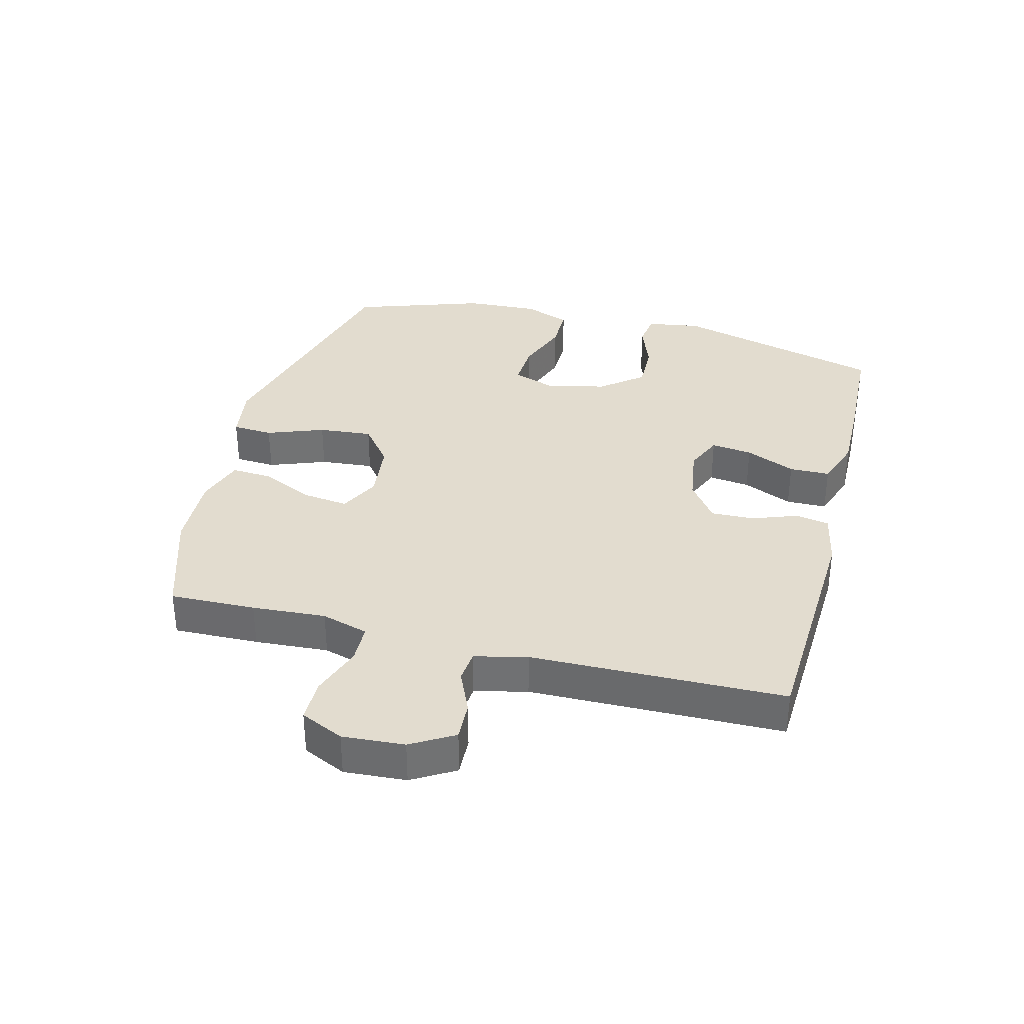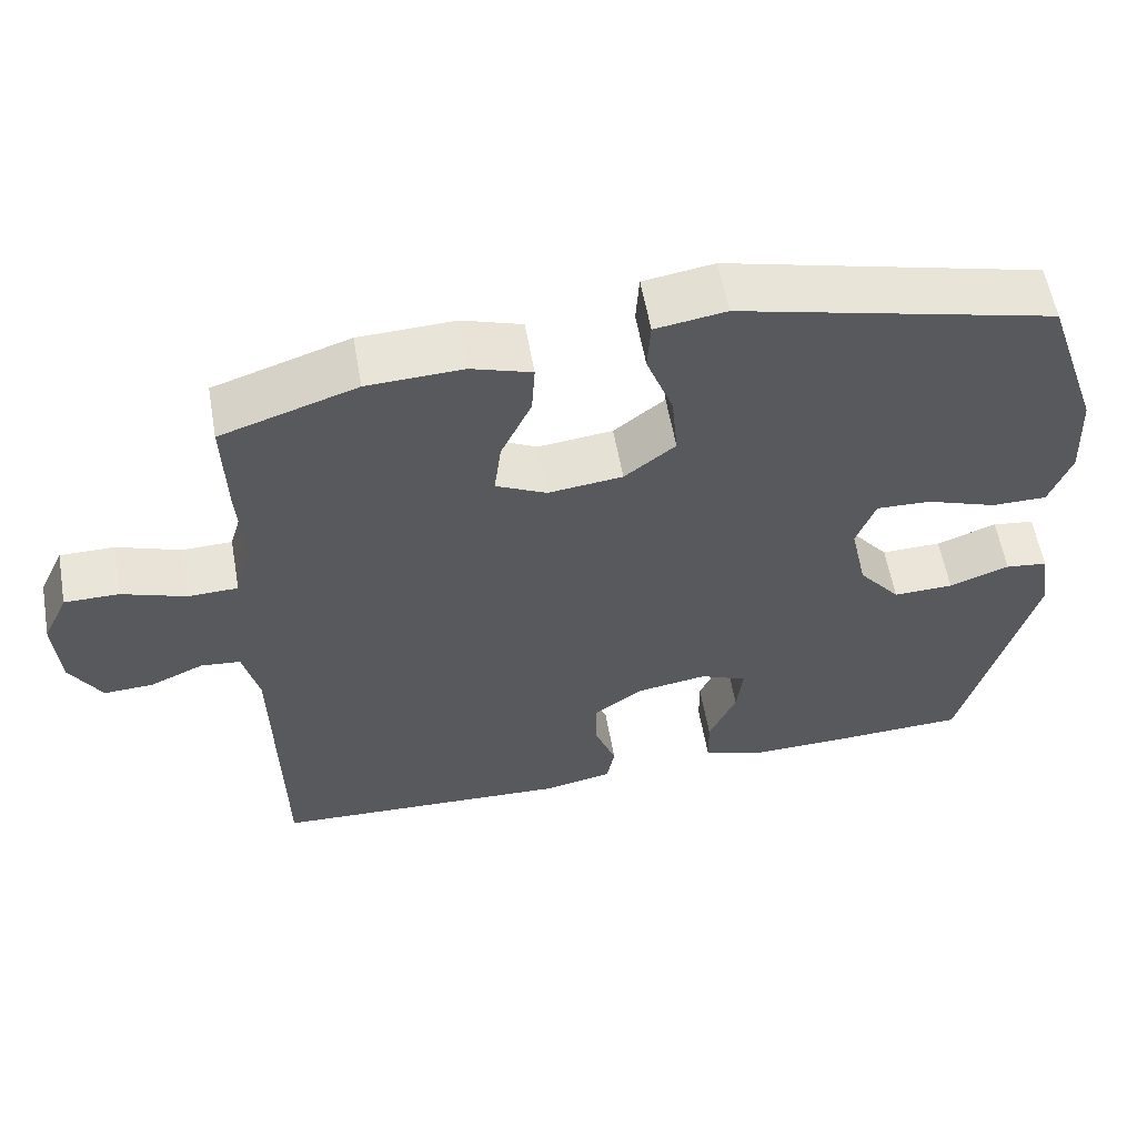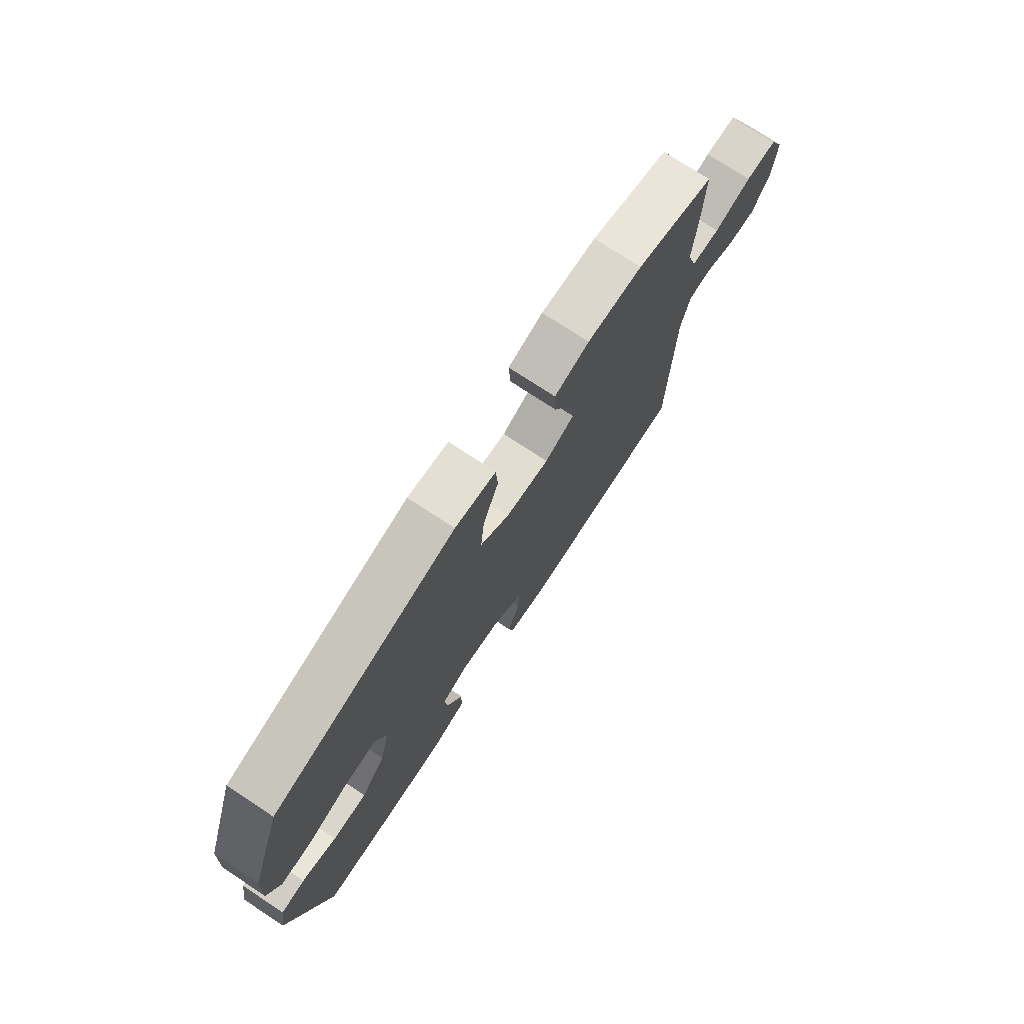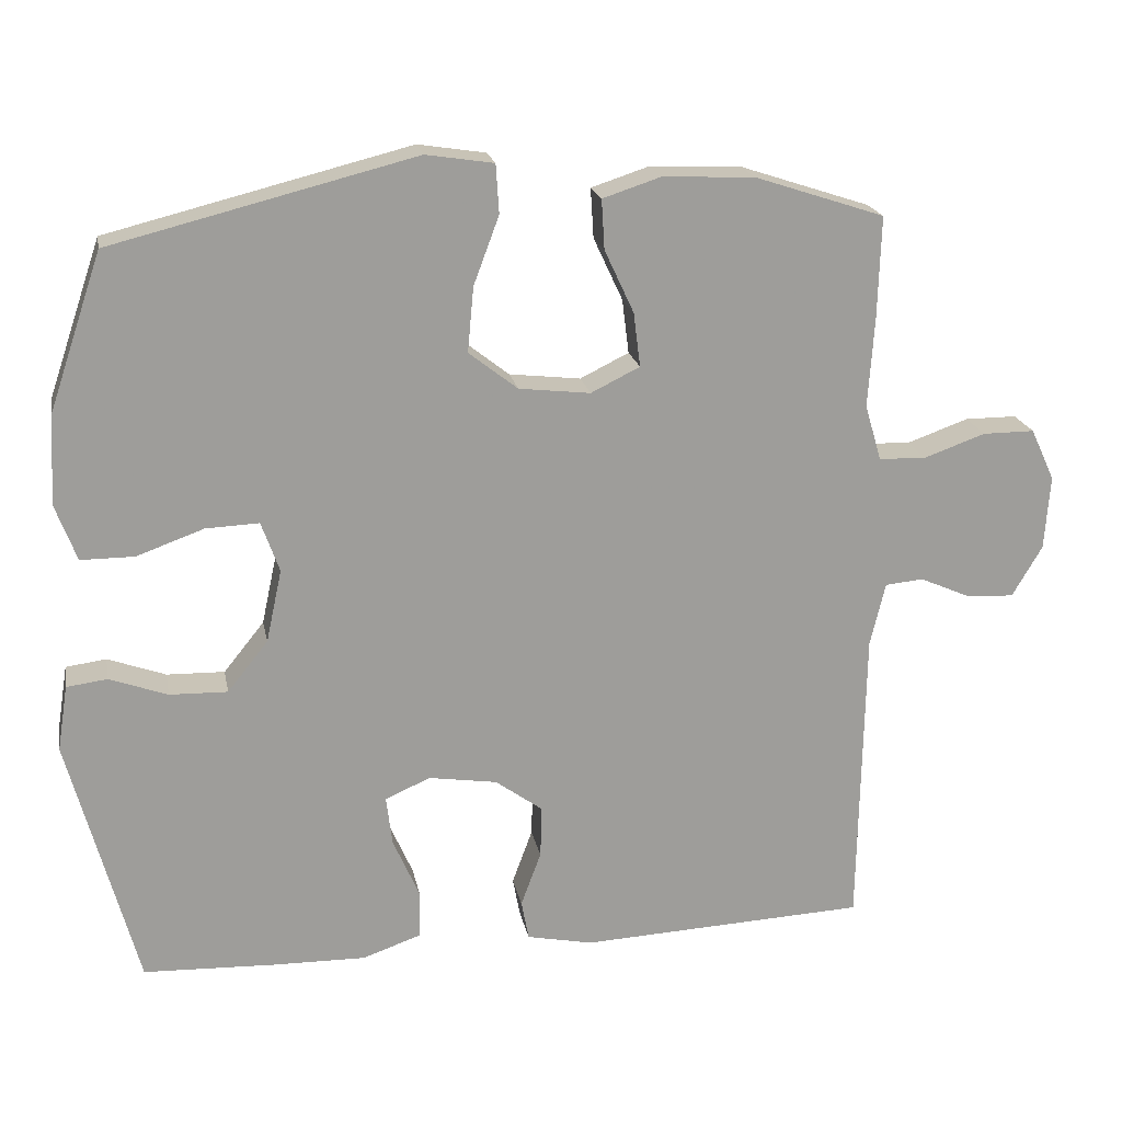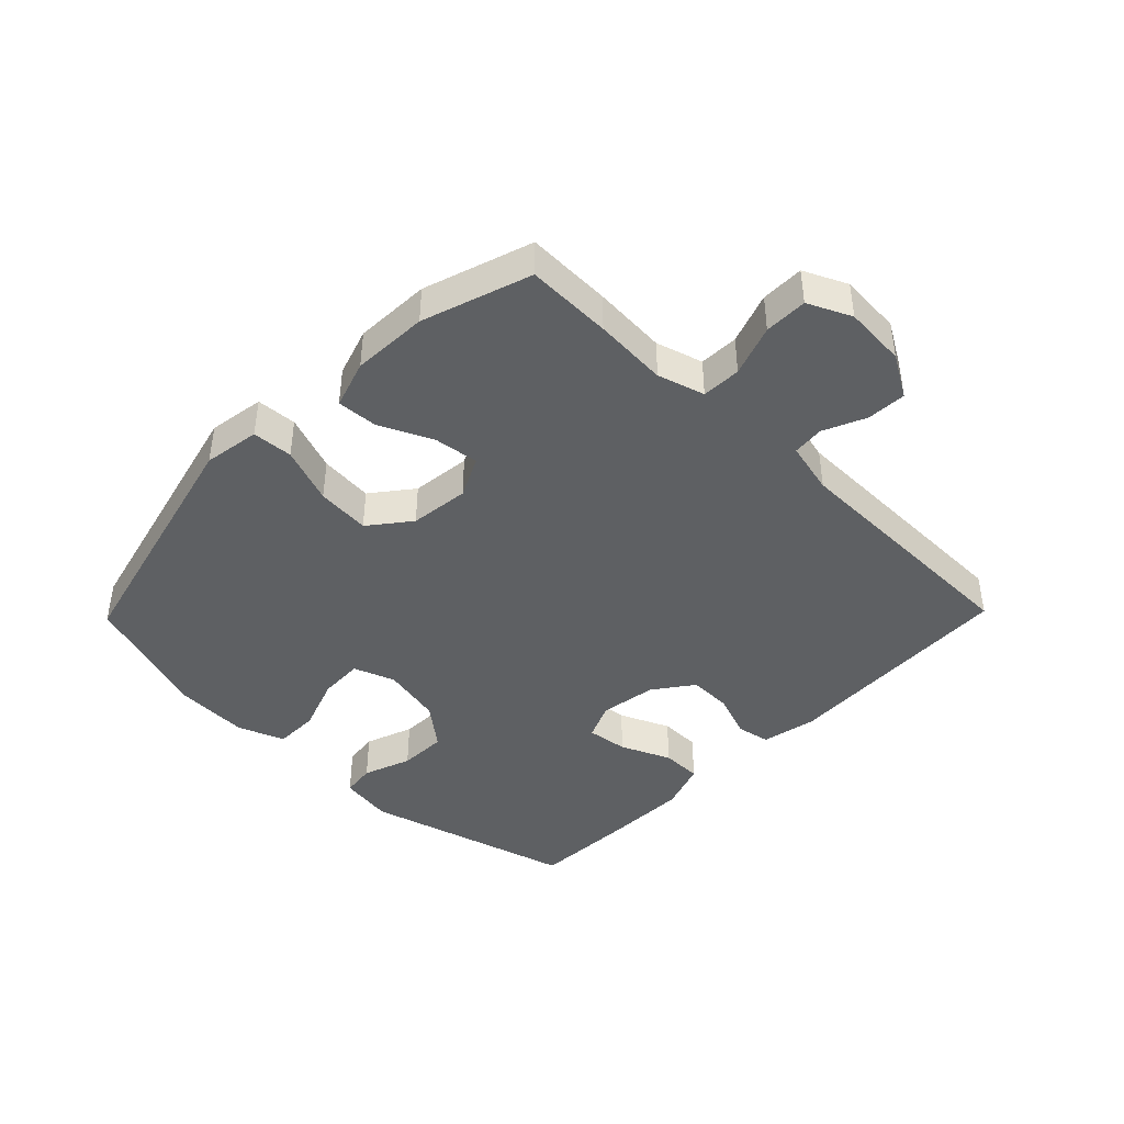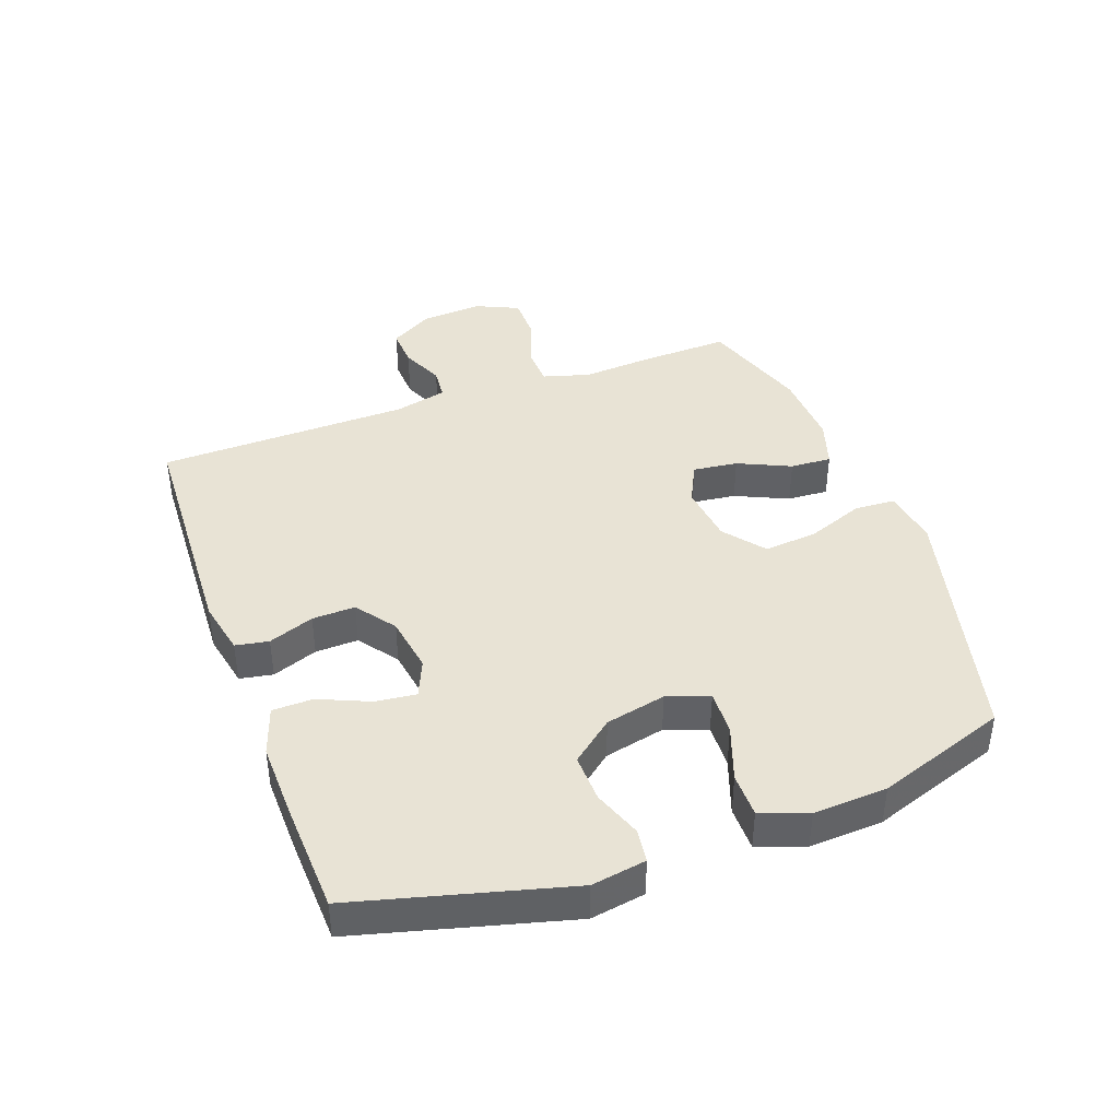
<metadata>
{"format":"obj","ext":"obj","renderer":"f3d","projection":"perspective","resolution":1024,"background":"white","views":[{"elev":34.7,"azim":104.5,"up":"+Y"},{"elev":58.2,"azim":170.0,"up":"+Z"},{"elev":75.1,"azim":-56.7,"up":"+Z"},{"elev":19.9,"azim":-10.8,"up":"+Z"},{"elev":-42.6,"azim":45.8,"up":"+Y"},{"elev":41.2,"azim":-110.2,"up":"+Y"}]}
</metadata>
<code>
v 0.5 0.07 -0.5
v 0.118 0.07 -0.518
v 0.03 0.07 -0.5
v 0.02 0.07 -0.447
v 0.047 0.07 -0.374
v 0.049 0.07 -0.305
v -0.014 0.07 -0.259
v -0.105 0.07 -0.245
v -0.165 0.07 -0.271
v -0.157 0.07 -0.337
v -0.122 0.07 -0.417
v -0.123 0.07 -0.482
v -0.201 0.07 -0.509
v -0.323 0.07 -0.507
v -0.5 0.07 -0.5
v -0.591 0.07 -0.162
v -0.577 0.07 -0.075
v -0.523 0.07 -0.068
v -0.446 0.07 -0.096
v -0.369 0.07 -0.098
v -0.315 0.07 -0.031
v -0.294 0.07 0.066
v -0.318 0.07 0.133
v -0.389 0.07 0.13
v -0.478 0.07 0.098
v -0.549 0.07 0.098
v -0.577 0.07 0.173
v -0.571 0.07 0.291
v -0.5 0.07 0.5
v -0.097 0.07 0.601
v -0.007 0.07 0.587
v -0.003 0.07 0.522
v -0.037 0.07 0.431
v -0.045 0.07 0.345
v 0.02 0.07 0.294
v 0.115 0.07 0.283
v 0.18 0.07 0.315
v 0.171 0.07 0.387
v 0.132 0.07 0.471
v 0.128 0.07 0.537
v 0.205 0.07 0.562
v 0.327 0.07 0.557
v 0.5 0.07 0.5
v 0.496 0.07 0.363
v 0.488 0.07 0.245
v 0.51 0.07 0.17
v 0.573 0.07 0.168
v 0.655 0.07 0.197
v 0.724 0.07 0.197
v 0.756 0.07 0.128
v 0.749 0.07 0.029
v 0.709 0.07 -0.039
v 0.646 0.07 -0.036
v 0.578 0.07 -0.006
v 0.527 0.07 -0.011
v 0.507 0.07 -0.095
v 0.5 0 -0.5
v 0.118 0 -0.518
v 0.03 0 -0.5
v 0.02 0 -0.447
v 0.047 0 -0.374
v 0.049 0 -0.305
v -0.014 0 -0.259
v -0.105 0 -0.245
v -0.165 0 -0.271
v -0.157 0 -0.337
v -0.122 0 -0.417
v -0.123 0 -0.482
v -0.201 0 -0.509
v -0.323 0 -0.507
v -0.5 0 -0.5
v -0.591 0 -0.162
v -0.577 0 -0.075
v -0.523 0 -0.068
v -0.446 0 -0.096
v -0.369 0 -0.098
v -0.315 0 -0.031
v -0.294 0 0.066
v -0.318 0 0.133
v -0.389 0 0.13
v -0.478 0 0.098
v -0.549 0 0.098
v -0.577 0 0.173
v -0.571 0 0.291
v -0.5 0 0.5
v -0.097 0 0.601
v -0.007 0 0.587
v -0.003 0 0.522
v -0.037 0 0.431
v -0.045 0 0.345
v 0.02 0 0.294
v 0.115 0 0.283
v 0.18 0 0.315
v 0.171 0 0.387
v 0.132 0 0.471
v 0.128 0 0.537
v 0.205 0 0.562
v 0.327 0 0.557
v 0.5 0 0.5
v 0.496 0 0.363
v 0.488 0 0.245
v 0.51 0 0.17
v 0.573 0 0.168
v 0.655 0 0.197
v 0.724 0 0.197
v 0.756 0 0.128
v 0.749 0 0.029
v 0.709 0 -0.039
v 0.646 0 -0.036
v 0.578 0 -0.006
v 0.527 0 -0.011
v 0.507 0 -0.095
f 51 52 53 54
f 51 54 55
f 50 51 55
f 47 48 49 50
f 46 47 50 55
f 45 46 55 56
f 43 44 45
f 42 43 45
f 38 39 40 41
f 37 38 41 42
f 30 31 32 33
f 30 33 34
f 29 30 34
f 28 29 34 35
f 24 25 26 27
f 23 24 27 28
f 16 17 18 19
f 16 19 20
f 15 16 20
f 14 15 20 21
f 10 11 12 13
f 9 10 13 14
f 2 3 4 5
f 2 5 6
f 1 2 6
f 56 1 6 7
f 37 42 45 56
f 36 37 56 7
f 23 28 35 36
f 22 23 36 7
f 9 14 21 22
f 8 9 22
f 7 8 22
f 110 109 108 107
f 111 110 107
f 111 107 106
f 106 105 104 103
f 111 106 103 102
f 112 111 102 101
f 101 100 99
f 101 99 98
f 97 96 95 94
f 98 97 94 93
f 89 88 87 86
f 90 89 86
f 90 86 85
f 91 90 85 84
f 83 82 81 80
f 84 83 80 79
f 75 74 73 72
f 76 75 72
f 76 72 71
f 77 76 71 70
f 69 68 67 66
f 70 69 66 65
f 61 60 59 58
f 62 61 58
f 62 58 57
f 63 62 57 112
f 112 101 98 93
f 63 112 93 92
f 92 91 84 79
f 63 92 79 78
f 78 77 70 65
f 78 65 64
f 78 64 63
f 1 57 58 2
f 2 58 59 3
f 3 59 60 4
f 4 60 61 5
f 5 61 62 6
f 6 62 63 7
f 7 63 64 8
f 8 64 65 9
f 9 65 66 10
f 10 66 67 11
f 11 67 68 12
f 12 68 69 13
f 13 69 70 14
f 14 70 71 15
f 15 71 72 16
f 16 72 73 17
f 17 73 74 18
f 18 74 75 19
f 19 75 76 20
f 20 76 77 21
f 21 77 78 22
f 22 78 79 23
f 23 79 80 24
f 24 80 81 25
f 25 81 82 26
f 26 82 83 27
f 27 83 84 28
f 28 84 85 29
f 29 85 86 30
f 30 86 87 31
f 31 87 88 32
f 32 88 89 33
f 33 89 90 34
f 34 90 91 35
f 35 91 92 36
f 36 92 93 37
f 37 93 94 38
f 38 94 95 39
f 39 95 96 40
f 40 96 97 41
f 41 97 98 42
f 42 98 99 43
f 43 99 100 44
f 44 100 101 45
f 45 101 102 46
f 46 102 103 47
f 47 103 104 48
f 48 104 105 49
f 49 105 106 50
f 50 106 107 51
f 51 107 108 52
f 52 108 109 53
f 53 109 110 54
f 54 110 111 55
f 55 111 112 56
f 56 112 57 1

</code>
